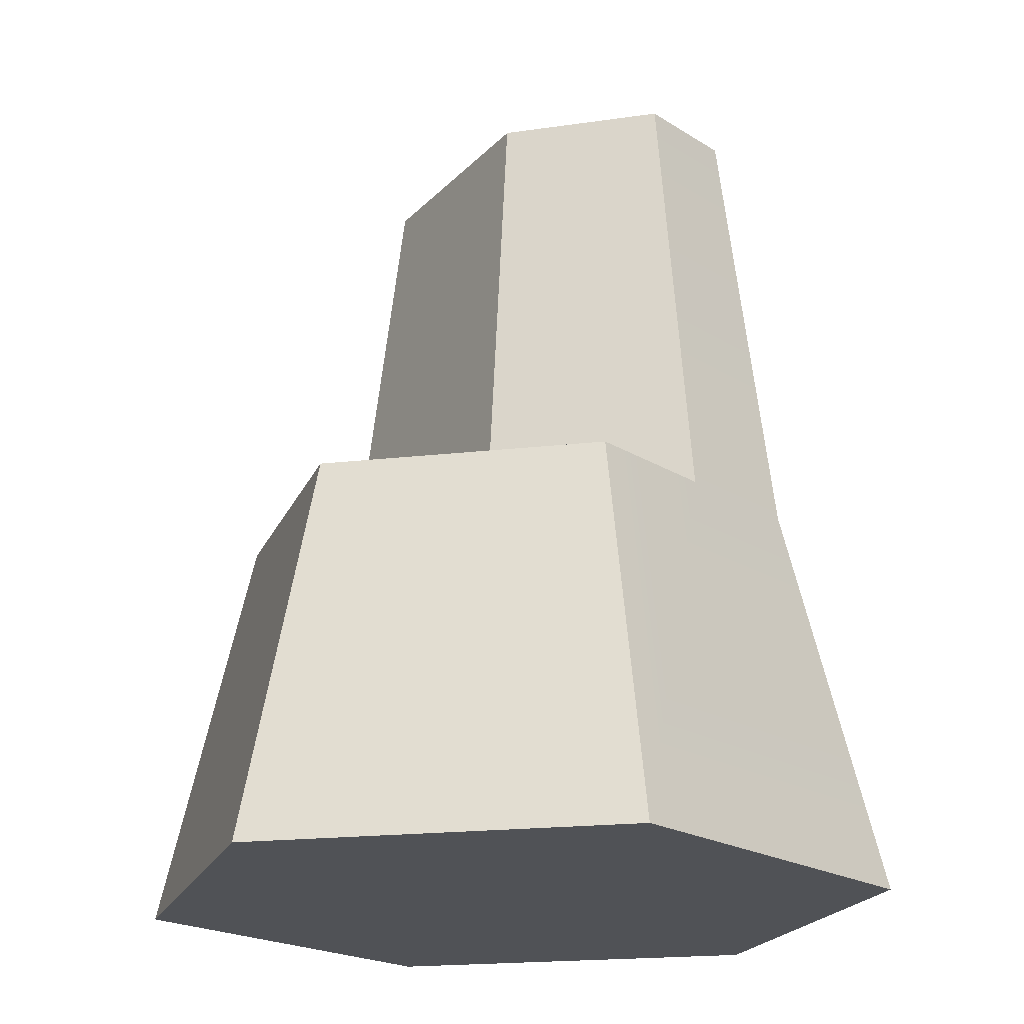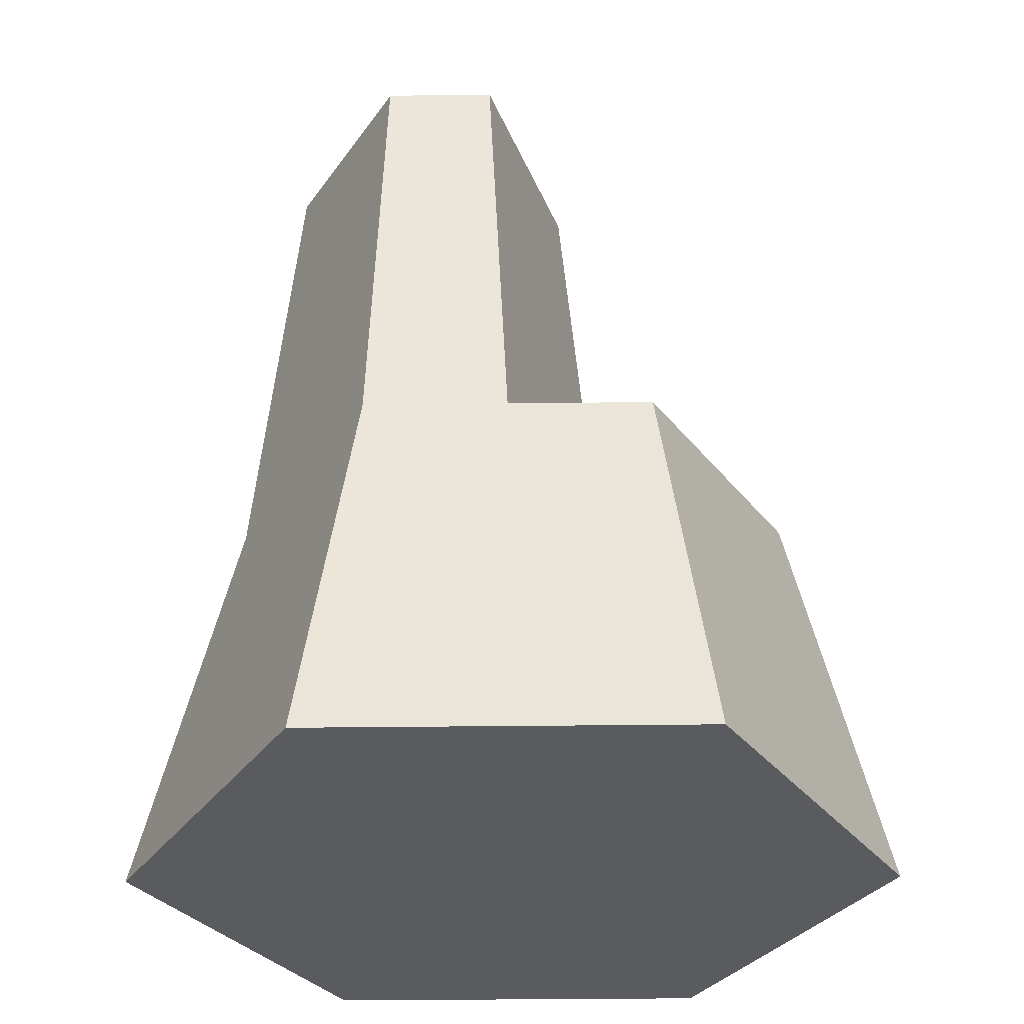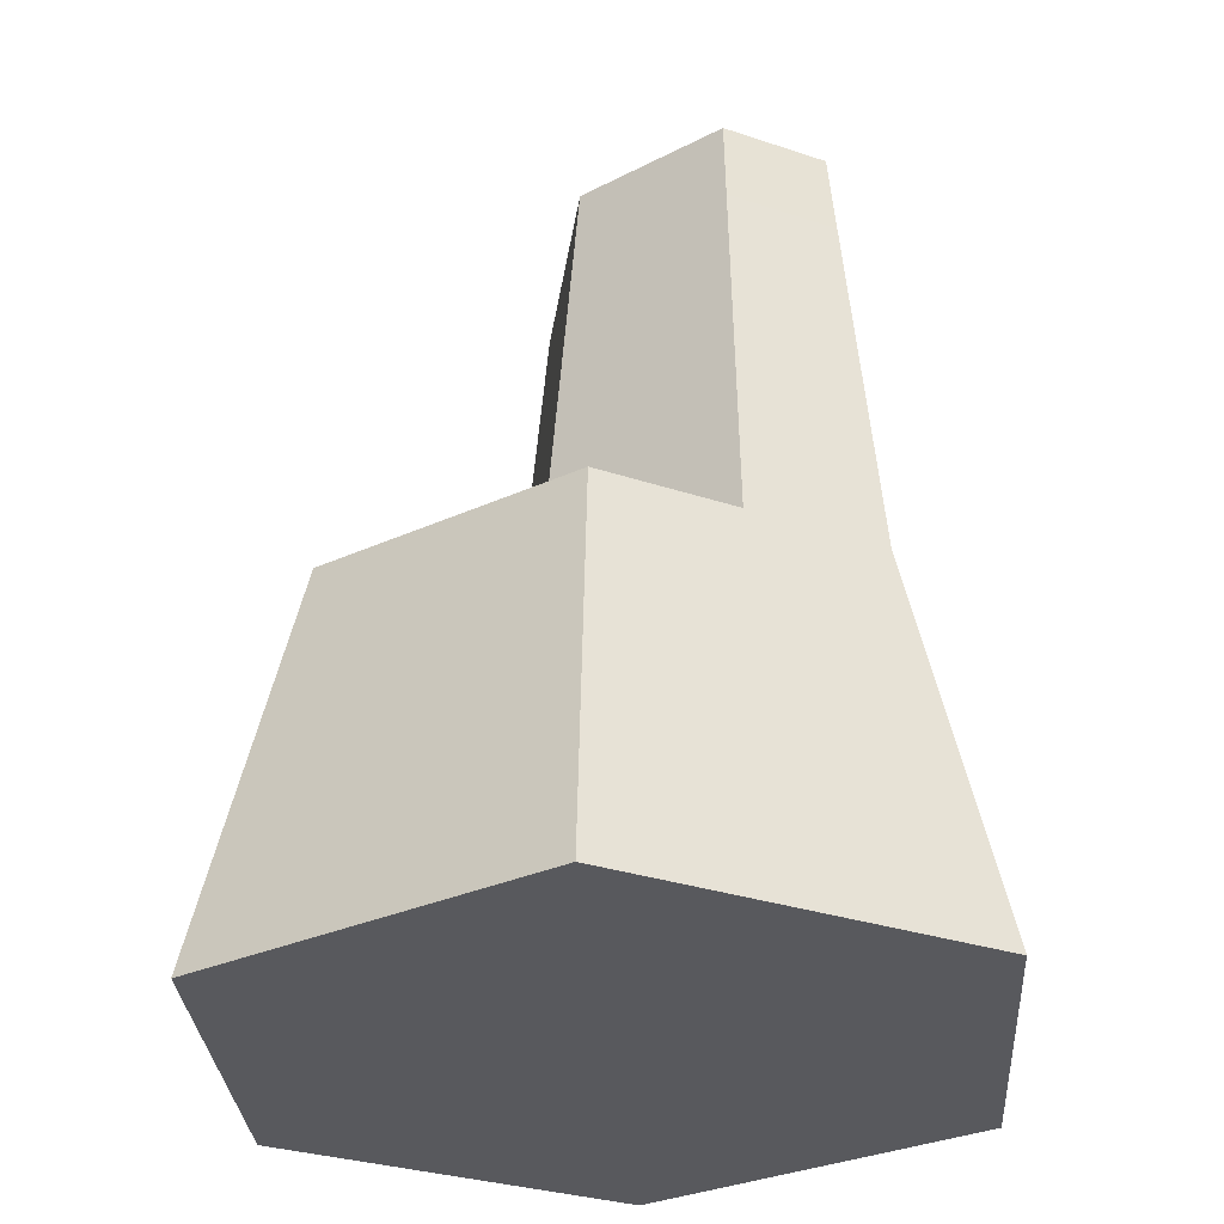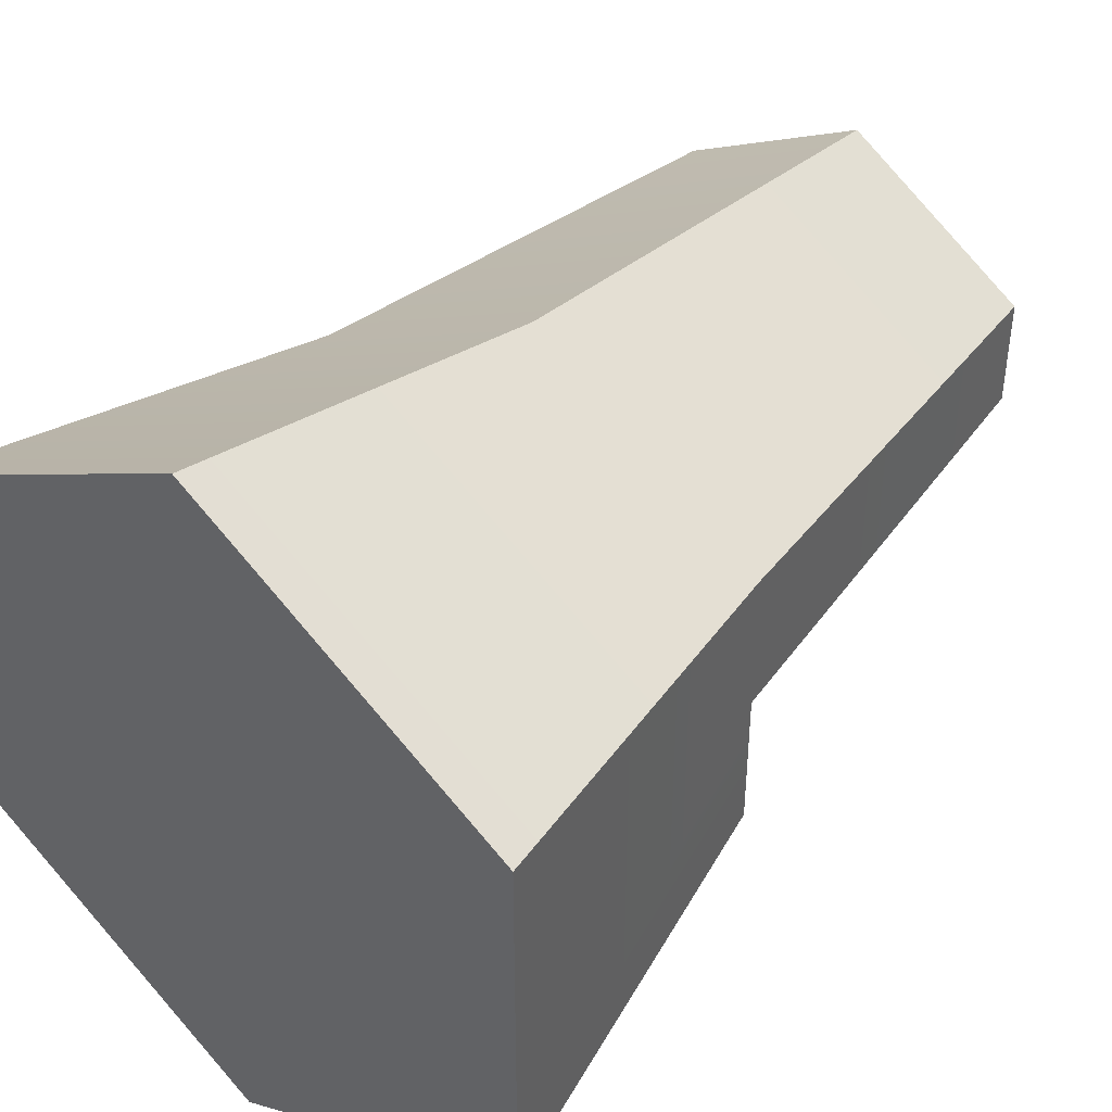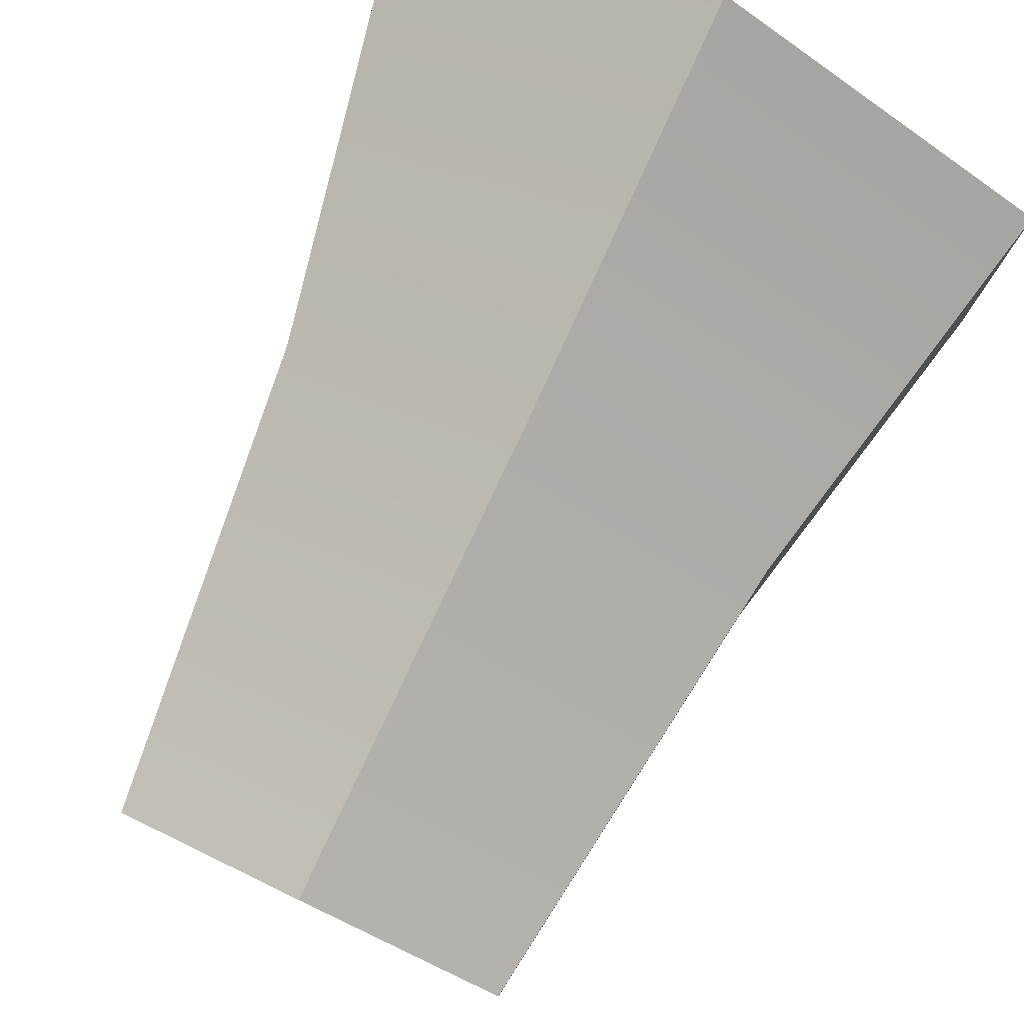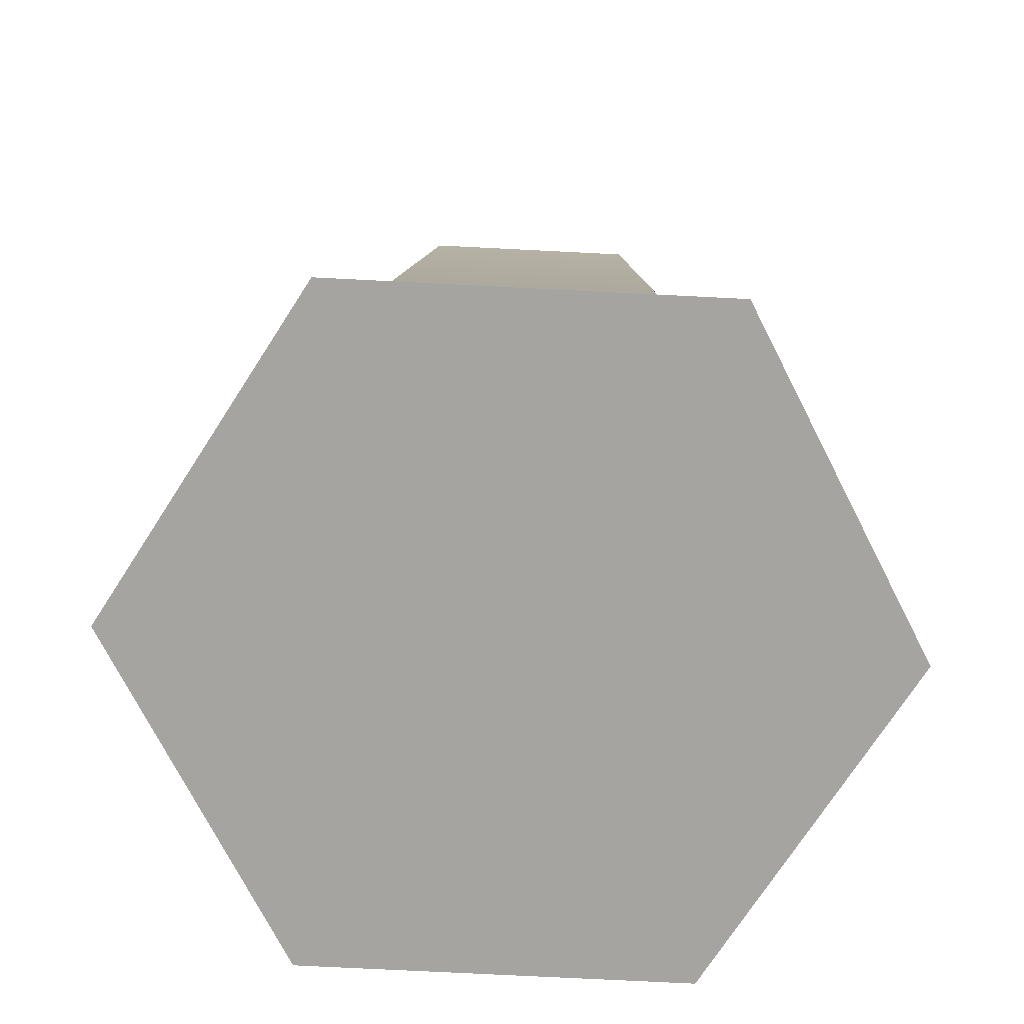
<metadata>
{"format":"obj","ext":"obj","renderer":"f3d","projection":"perspective","resolution":1024,"background":"white","views":[{"elev":-20.7,"azim":-138.4,"up":"+Y"},{"elev":-32.2,"azim":91.0,"up":"+Y"},{"elev":-30.2,"azim":-116.1,"up":"+Y"},{"elev":42.9,"azim":41.0,"up":"+Z"},{"elev":79.7,"azim":-154.4,"up":"+Z"},{"elev":-73.4,"azim":-32.9,"up":"+Y"}]}
</metadata>
<code>
g Mesh1 Tall_Rock_1 Model
v 0.6149 1.59 -0.2599
v 0.2598 1.59 -0.6699
v 0.2598 1.59 -0.4649
f 1 2 3
v 0.5382 1.59 -0.8113
f 2 1 4
v 0.97 1.59 -0.6699
f 4 1 5
v 0.97 1.59 -0.4649
f 5 1 6
v 0.6149 0.74 -0.1775
f 7 6 1
v 1.076 0.74 -0.4437
f 6 7 8
v 0.6149 0 -0
f 9 8 7
v 1.23 0 -0.355
f 8 9 10
v 1.23 0 -1.065
f 9 11 10
v 0.6149 0 -1.42
f 9 12 11
v 0 0 -0.355
f 13 12 9
v 0 0 -1.065
f 12 13 14
v 0.1537 0.74 -0.4437
f 15 14 13
v 0.1537 0.74 -0.71
f 14 15 16
f 3 16 15
f 16 3 2
v 0.5154 0.74 -0.8937
f 2 17 16
f 17 2 4
f 5 17 4
v 1.076 0.74 -0.71
f 17 5 18
f 6 18 5
f 18 6 8
f 8 11 18
f 11 8 10
v 1.076 0.74 -0.9762
f 18 11 19
v 0.6149 0.74 -1.242
f 11 20 19
f 20 11 12
v 0.1537 0.74 -0.9762
f 12 21 20
f 21 12 14
f 14 16 21
f 17 21 16
f 21 17 20
f 20 17 18
f 20 18 19
f 15 1 3
f 1 15 7
f 13 7 15
f 7 13 9

</code>
